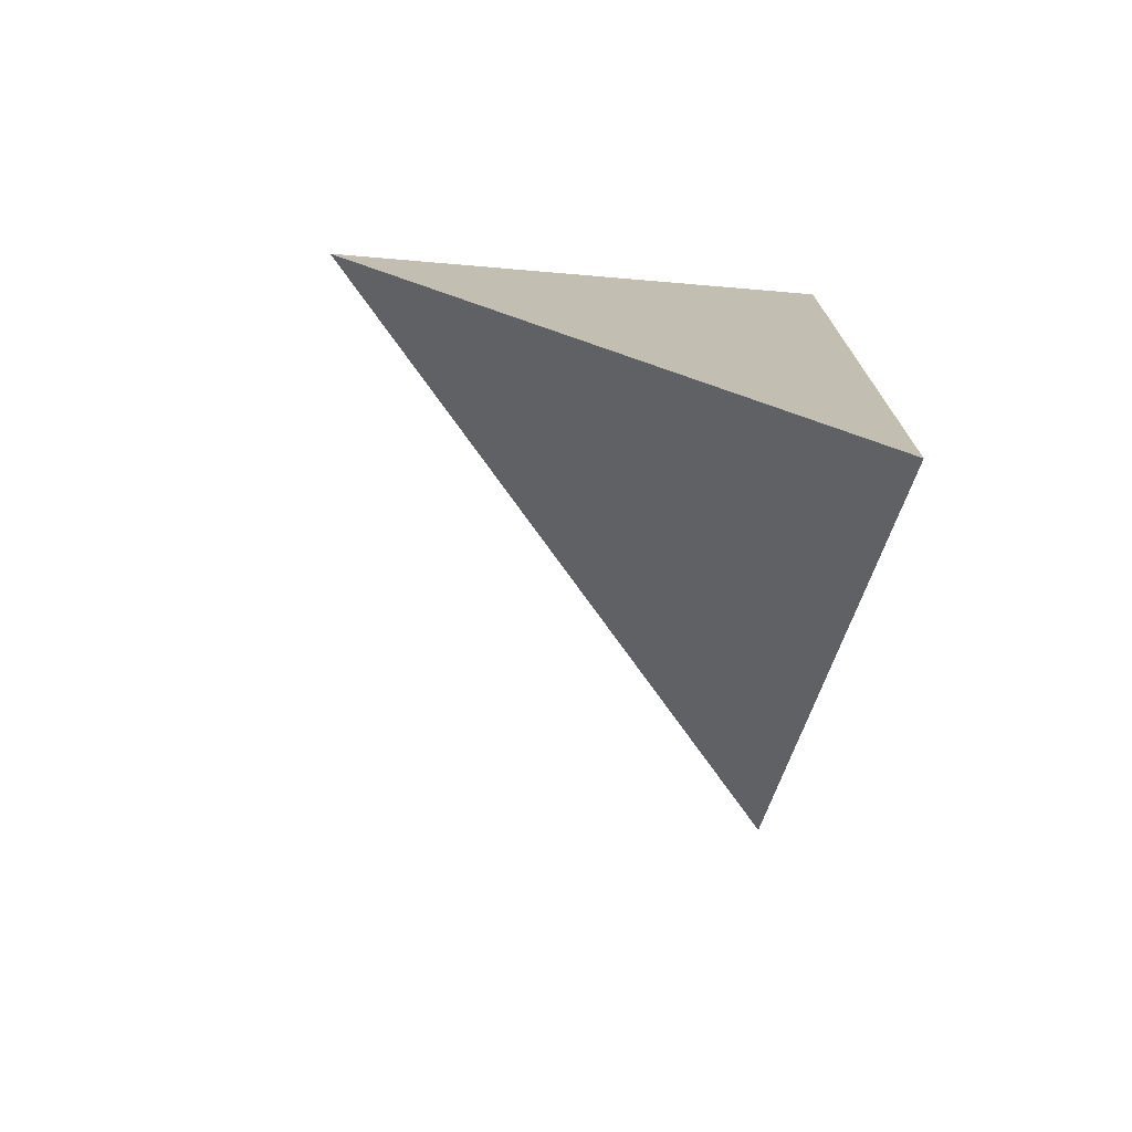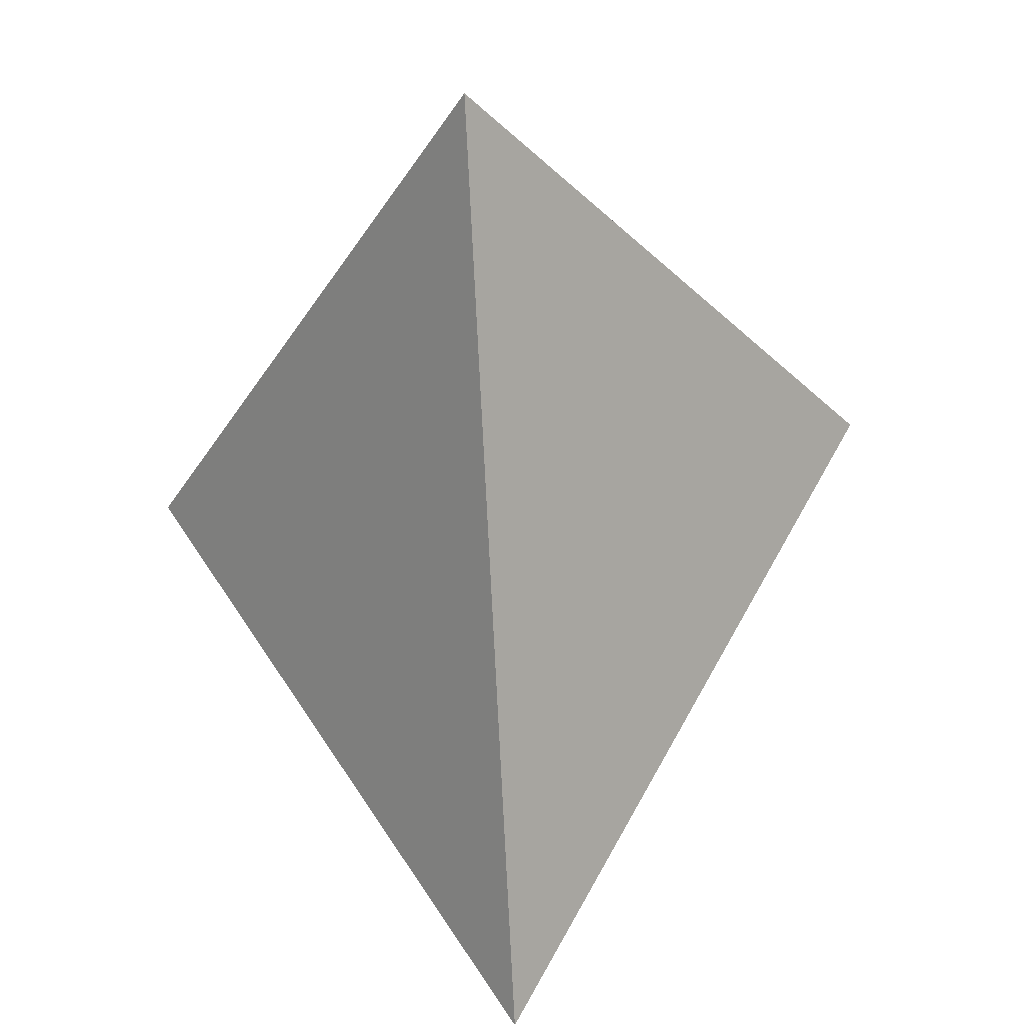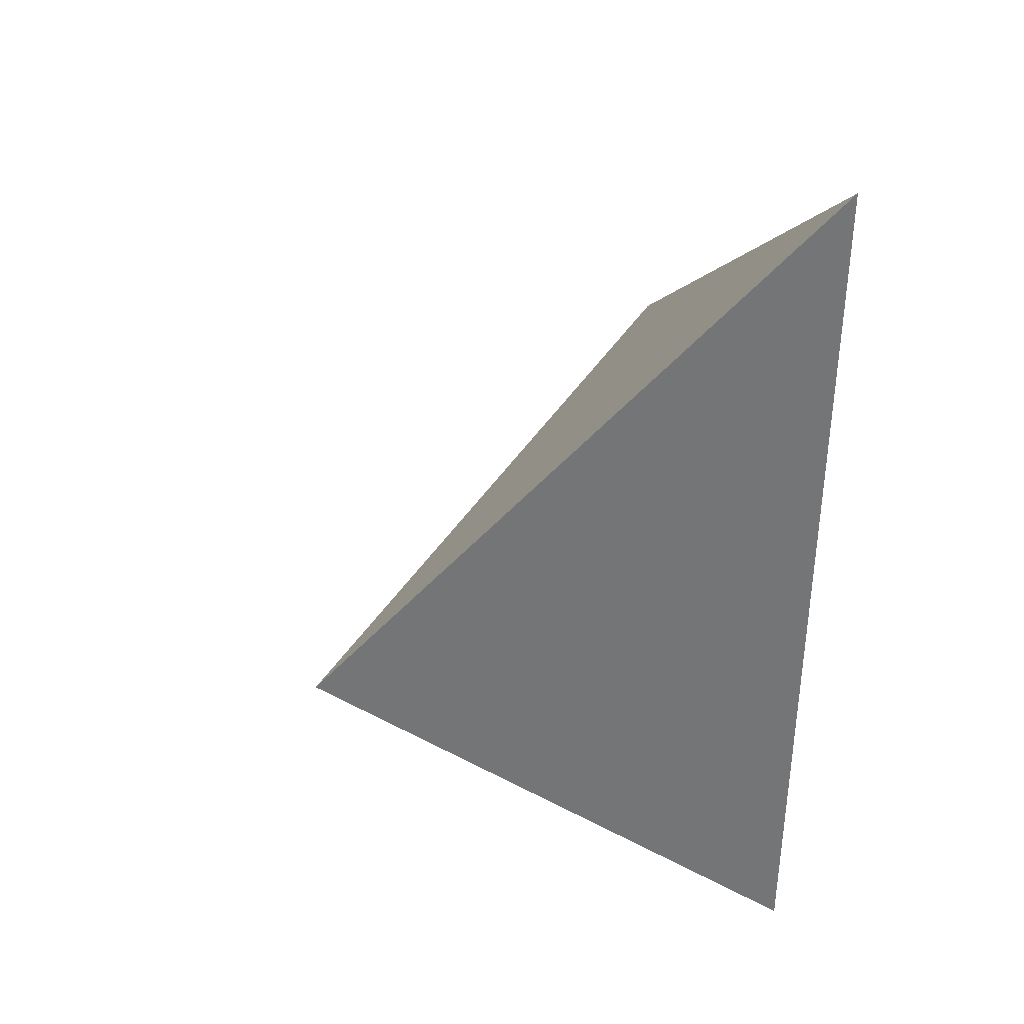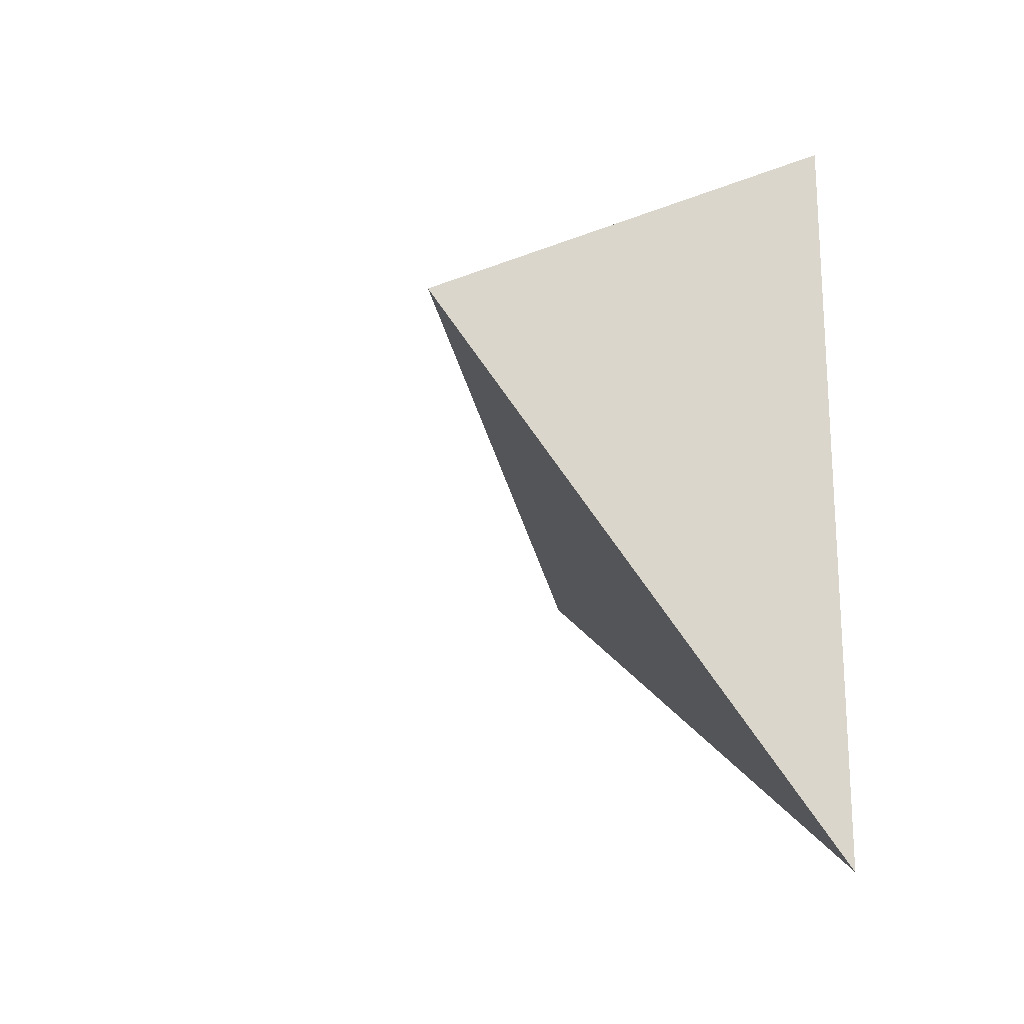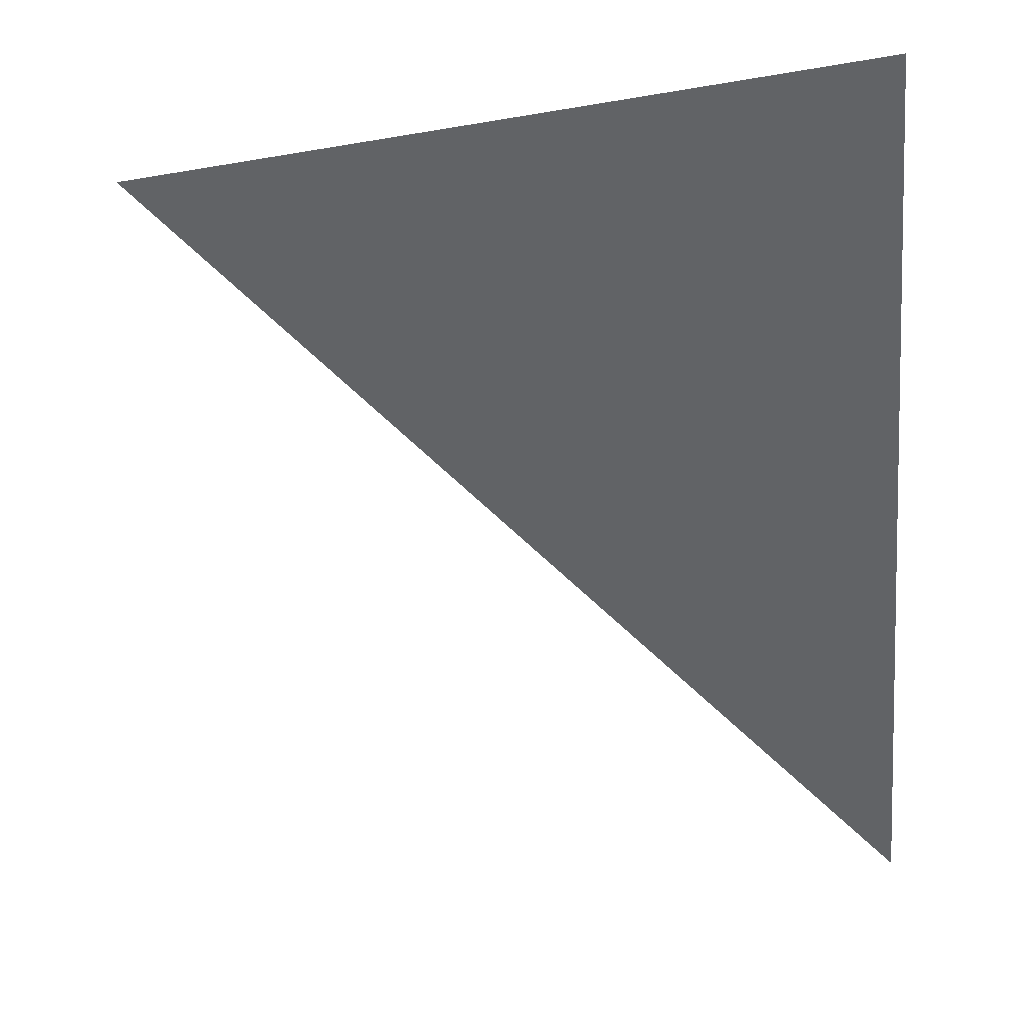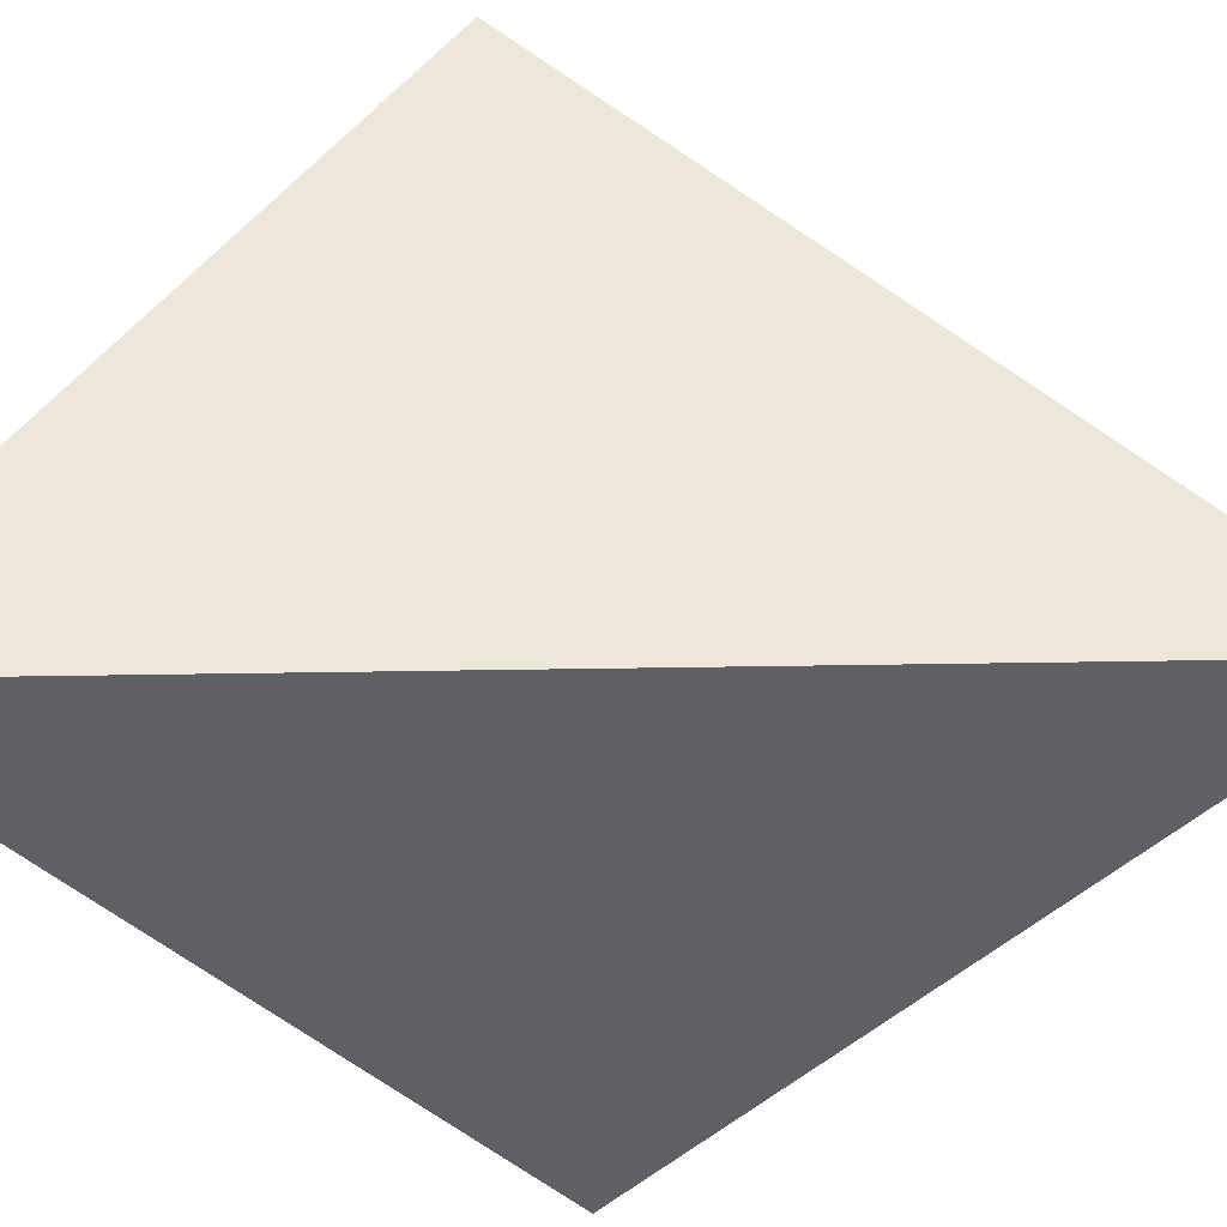
<metadata>
{"format":"obj","ext":"obj","renderer":"f3d","projection":"perspective","resolution":1024,"background":"white","views":[{"elev":-78.7,"azim":83.7,"up":"+Z"},{"elev":11.1,"azim":141.2,"up":"+Z"},{"elev":30.2,"azim":76.6,"up":"+Z"},{"elev":-34.5,"azim":59.2,"up":"+Z"},{"elev":-1.8,"azim":3.4,"up":"+Y"},{"elev":52.8,"azim":92.7,"up":"+Y"}]}
</metadata>
<code>
v 0.2241 0.2438 0.5482
v 0.5 -1e-06 0.5
v 0.4631 0.2556 0.2798
v 0.4912 0.2555 0.7203
f 2 1 3
f 3 1 4
f 4 1 2
f 4 2 3

</code>
